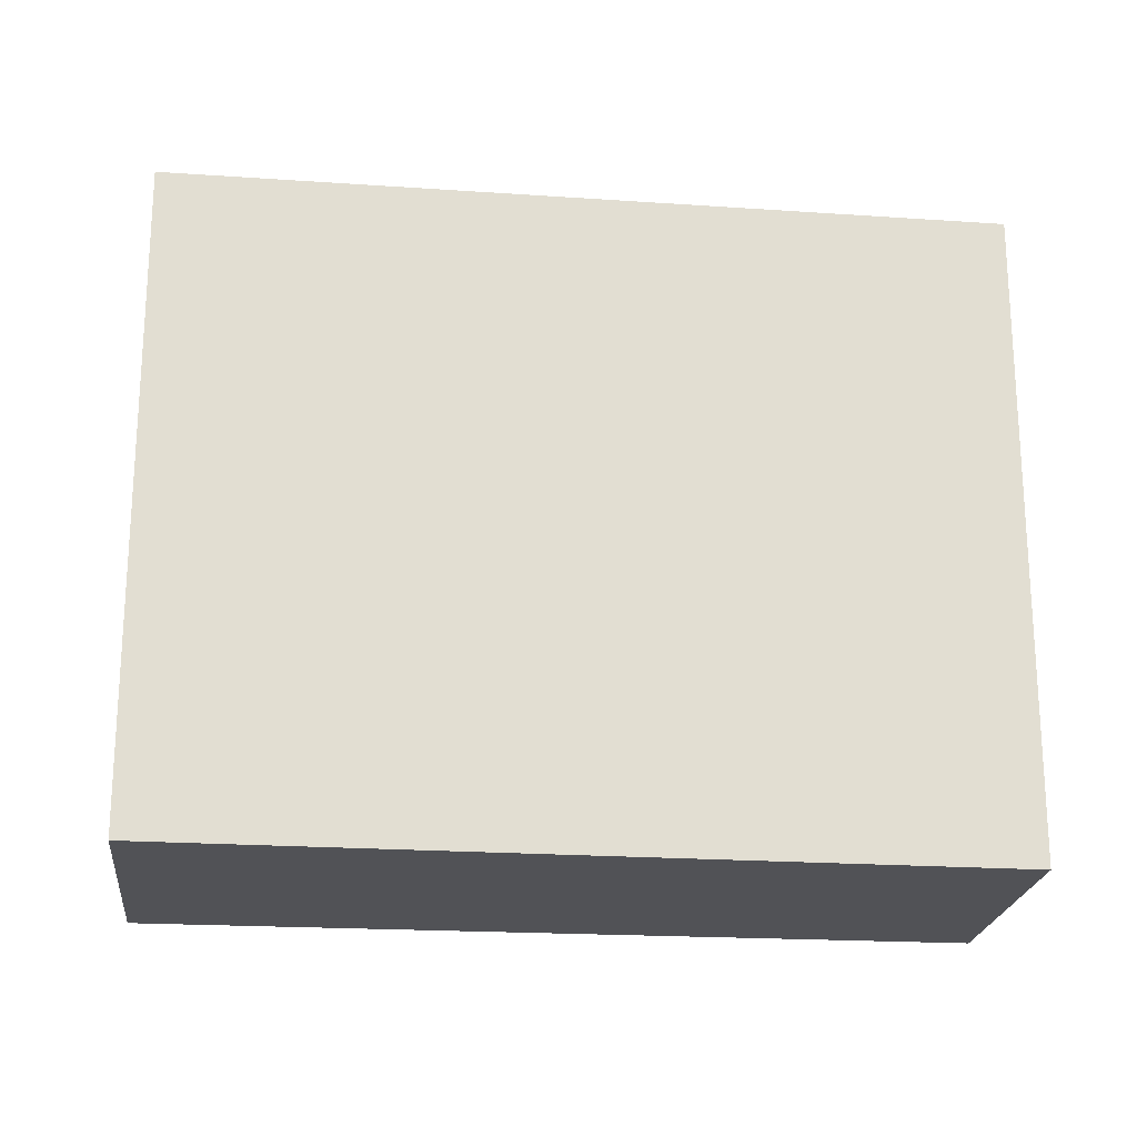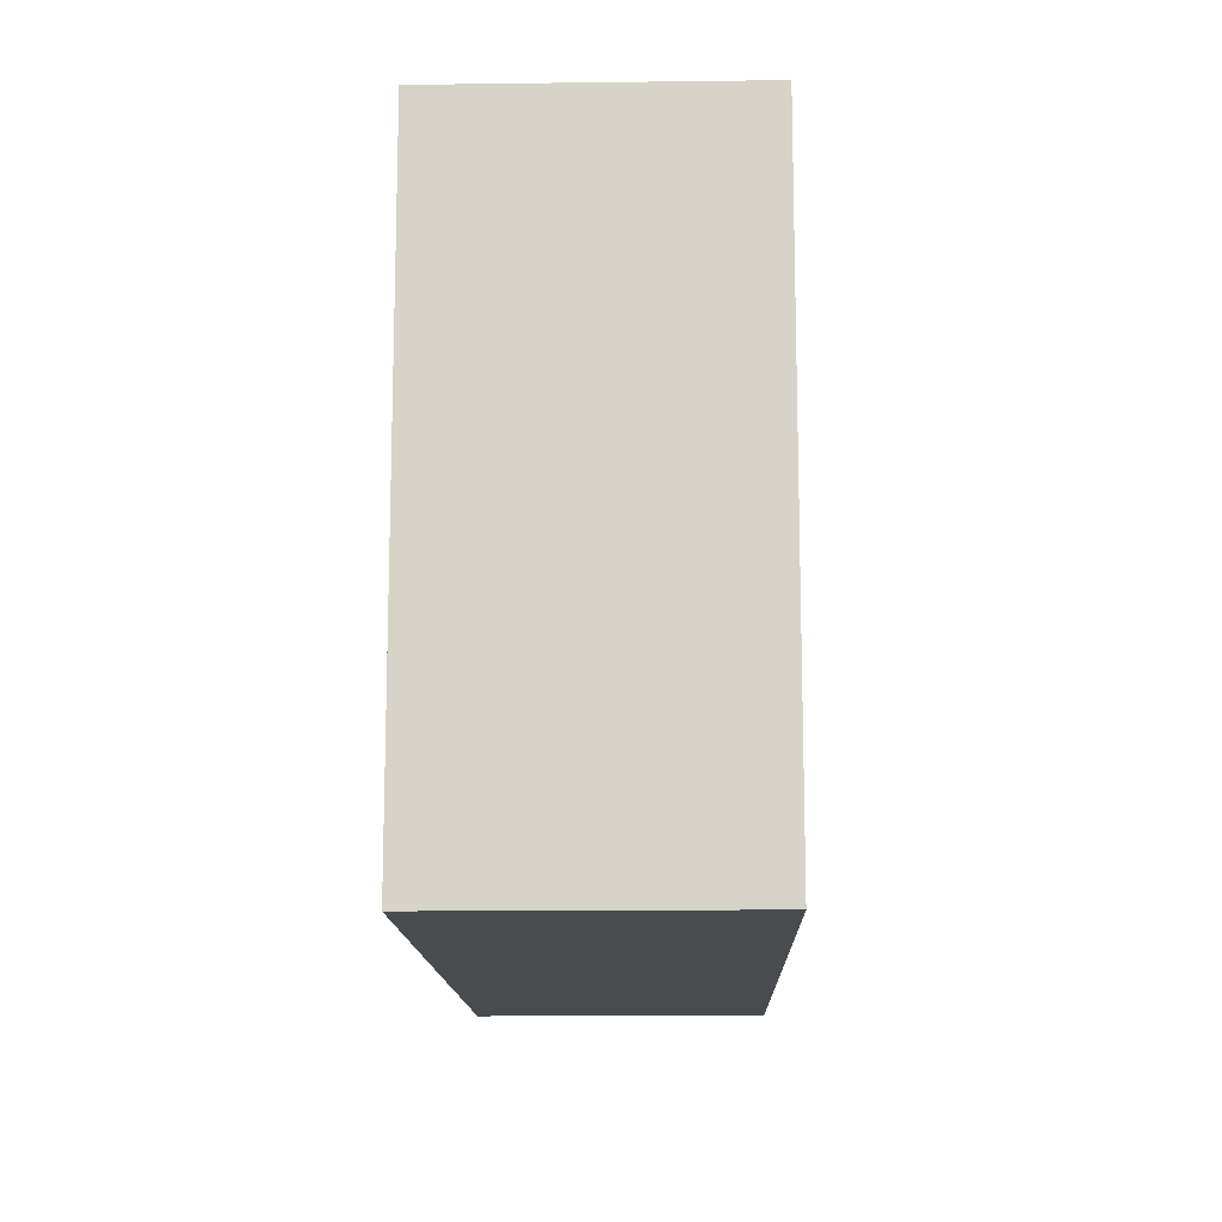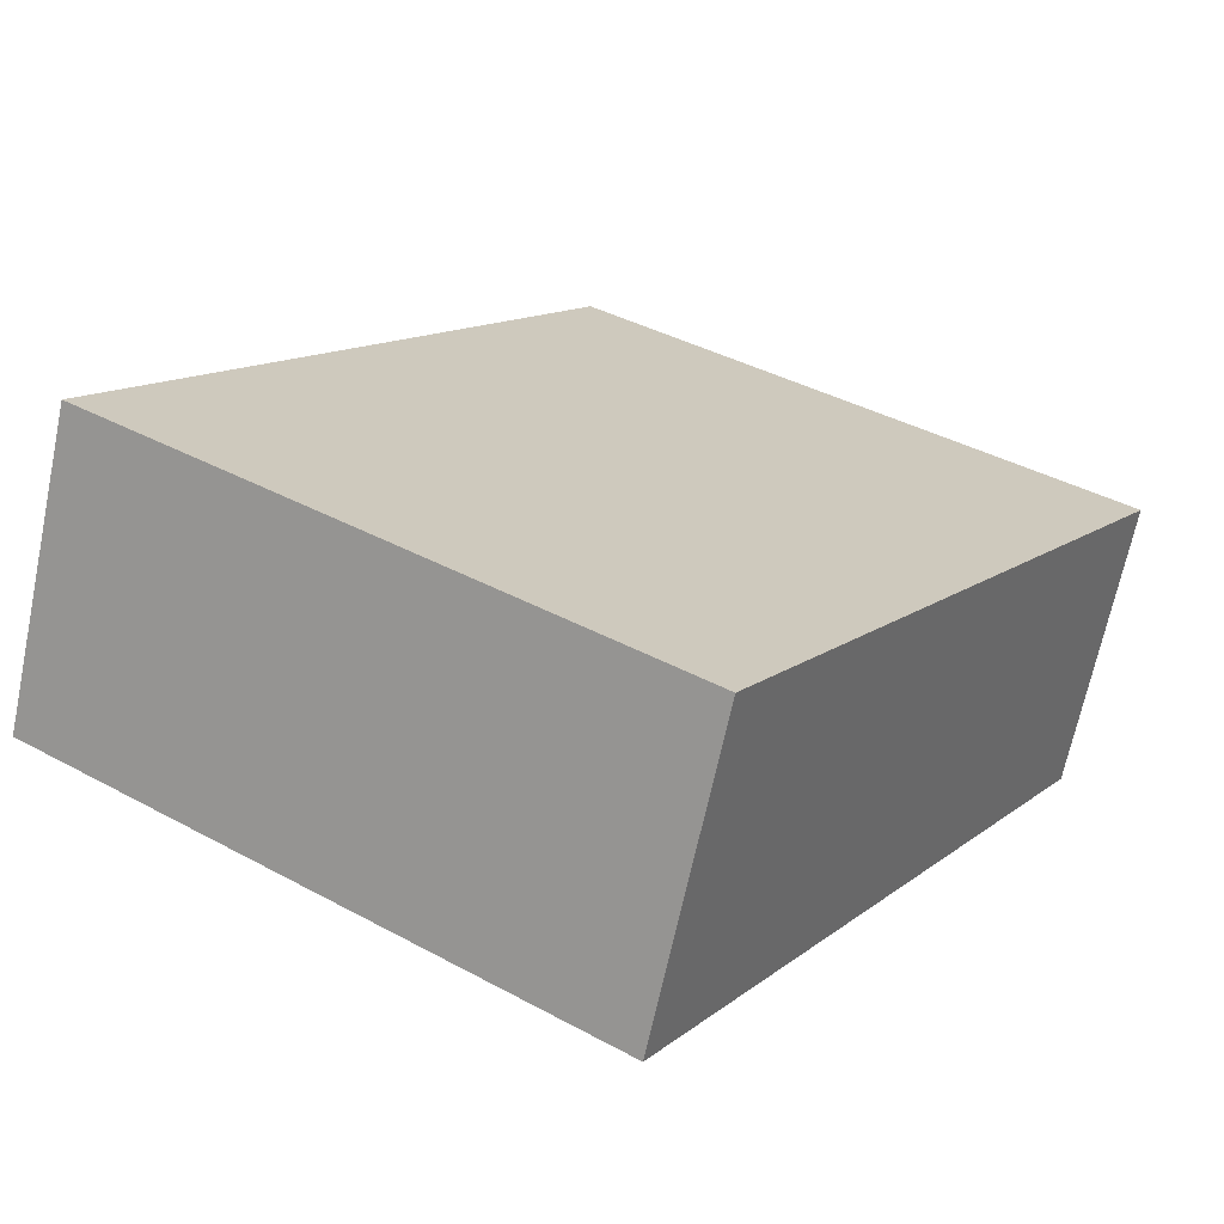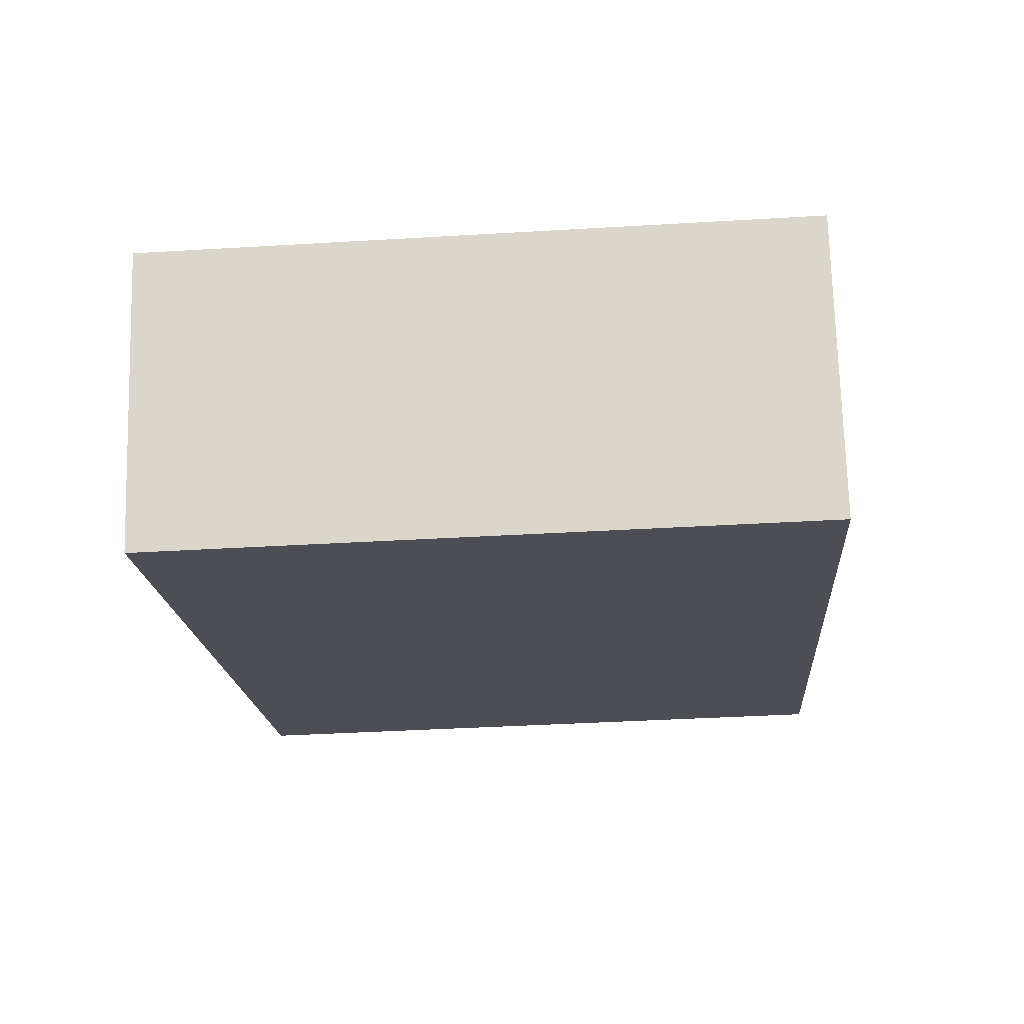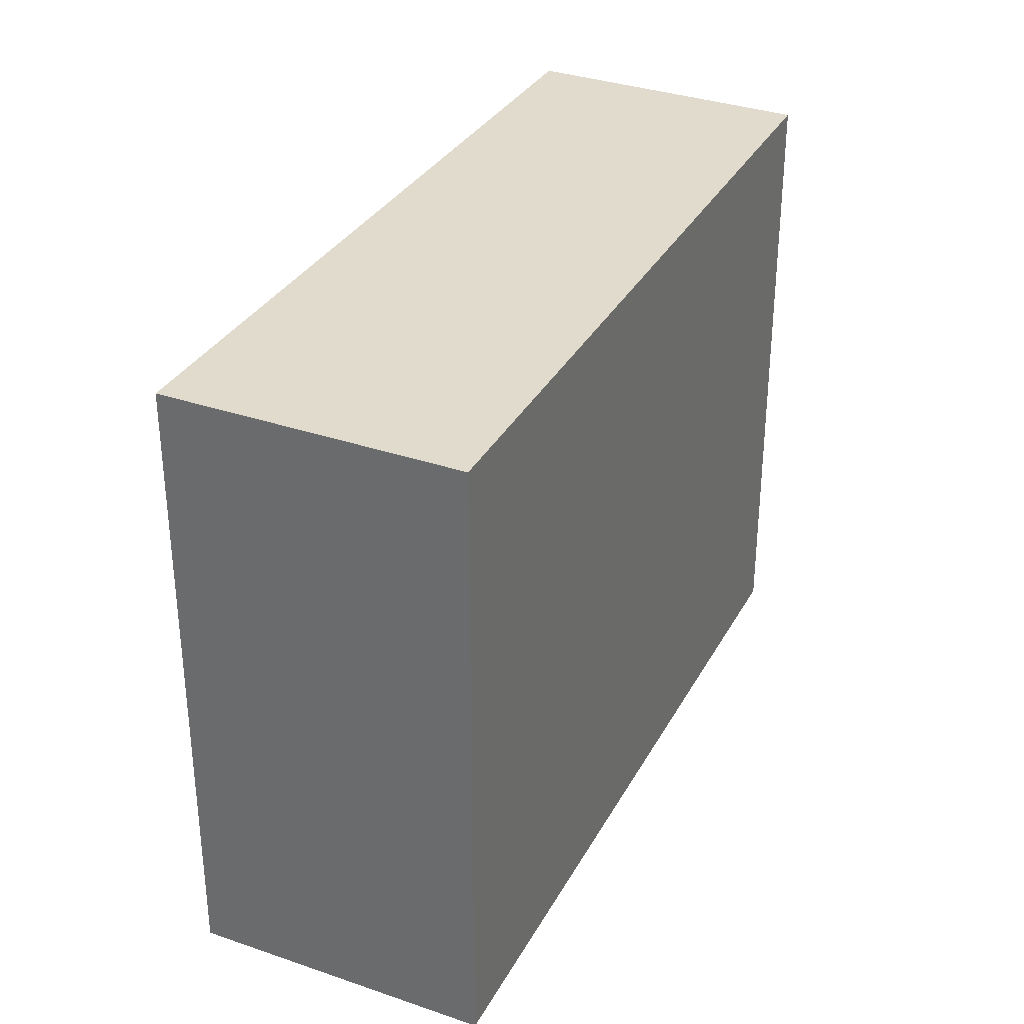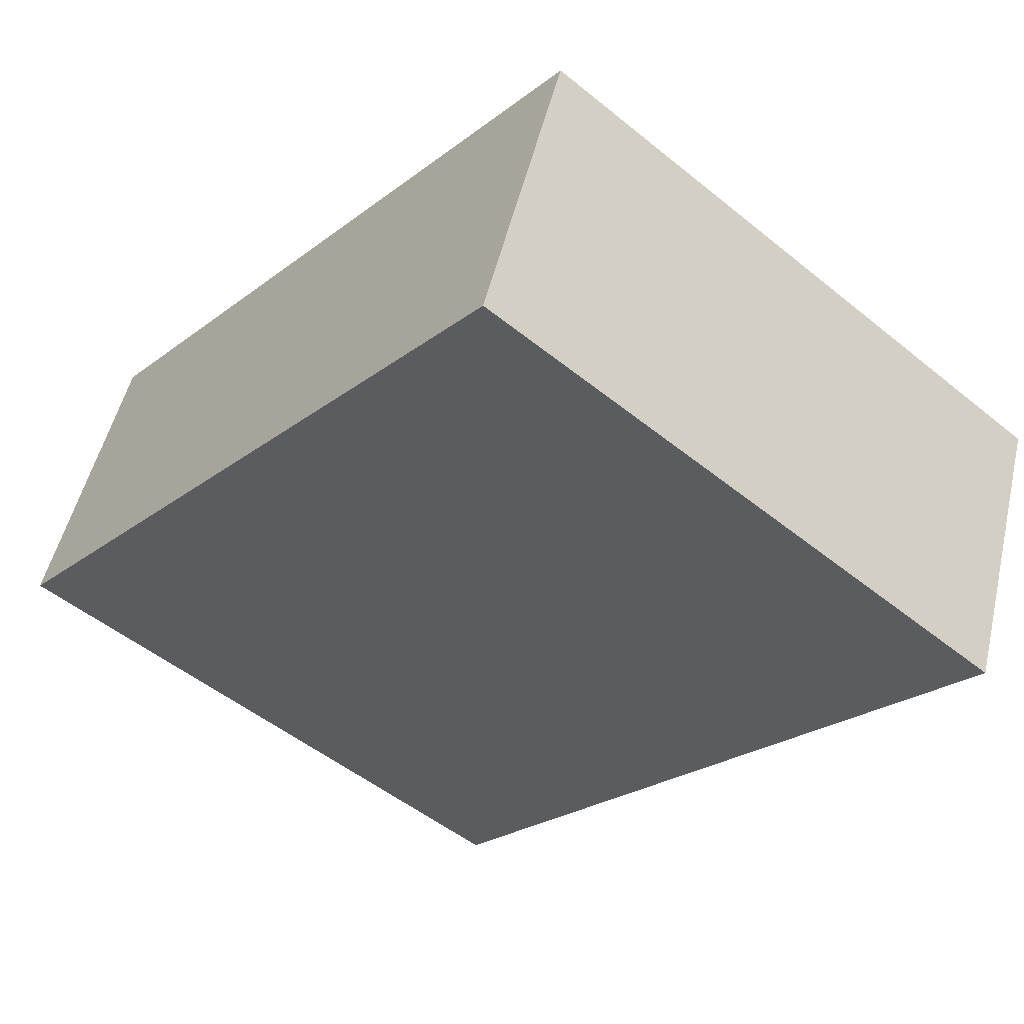
<metadata>
{"format":"obj","ext":"obj","renderer":"f3d","projection":"perspective","resolution":1024,"background":"white","views":[{"elev":-21.3,"azim":15.5,"up":"+Y"},{"elev":-13.9,"azim":-66.4,"up":"+Y"},{"elev":39.4,"azim":-55.9,"up":"+Z"},{"elev":-38.9,"azim":94.3,"up":"+Z"},{"elev":33.2,"azim":-42.8,"up":"+Y"},{"elev":-51.2,"azim":48.7,"up":"+Z"}]}
</metadata>
<code>
v  4.412 3.27 -0.152
v  0 3.27 2.002e-16
v  0.579 3.27 1.435
v  3.878 3.27 -1.536
v  0.579 -8.787e-17 1.435
v  4.412 9.307e-18 -0.152
v  3.878 9.405e-17 -1.536
v  0 0 0
g defaultobject
f 1 2 3
f 2 1 4
f 5 1 3
f 1 5 6
f 6 4 1
f 4 6 7
f 7 2 4
f 2 7 8
f 8 3 2
f 3 8 5
f 8 6 5
f 6 8 7

</code>
